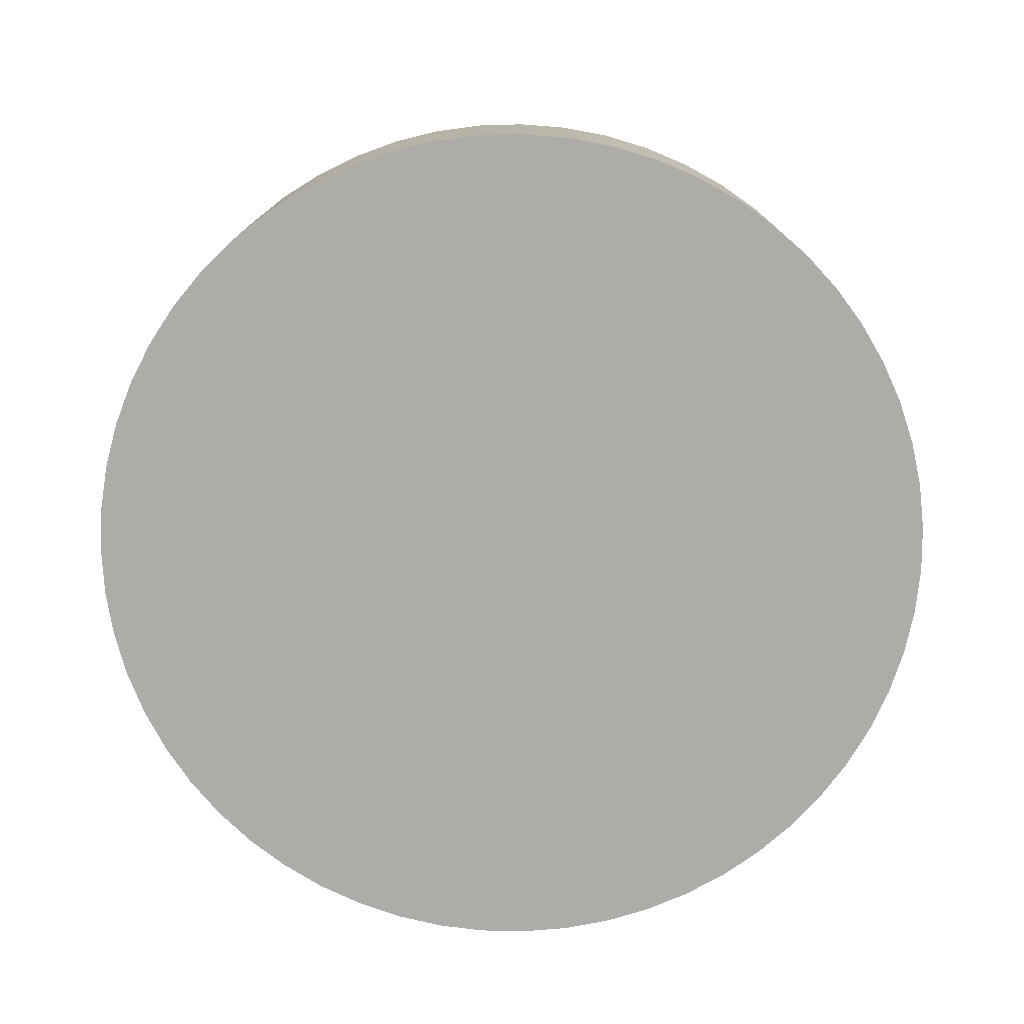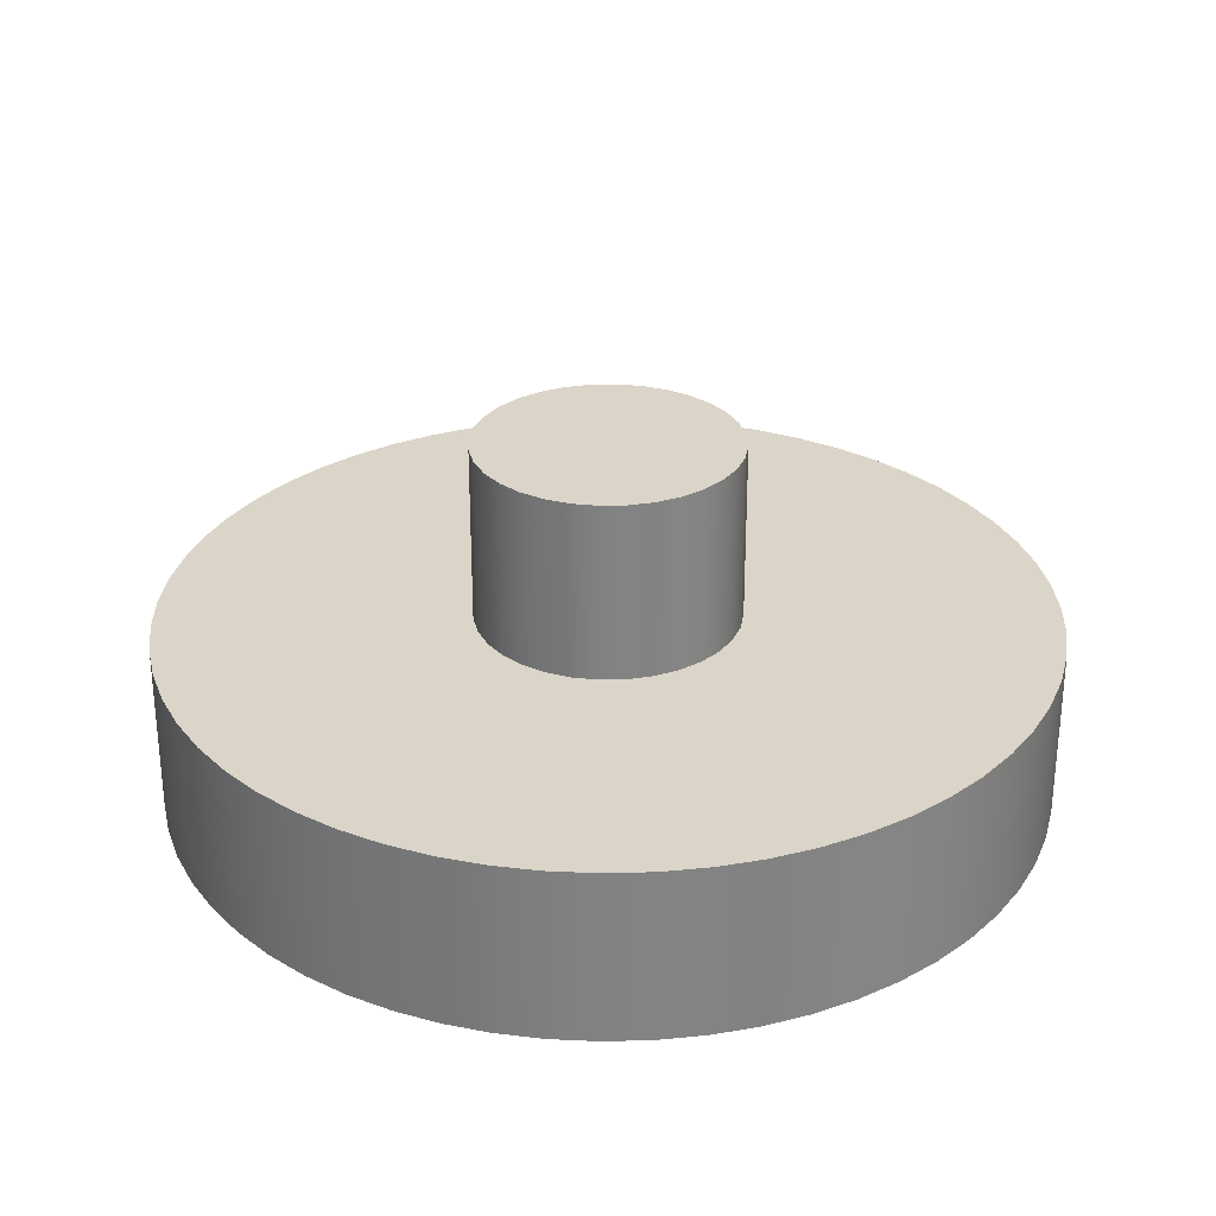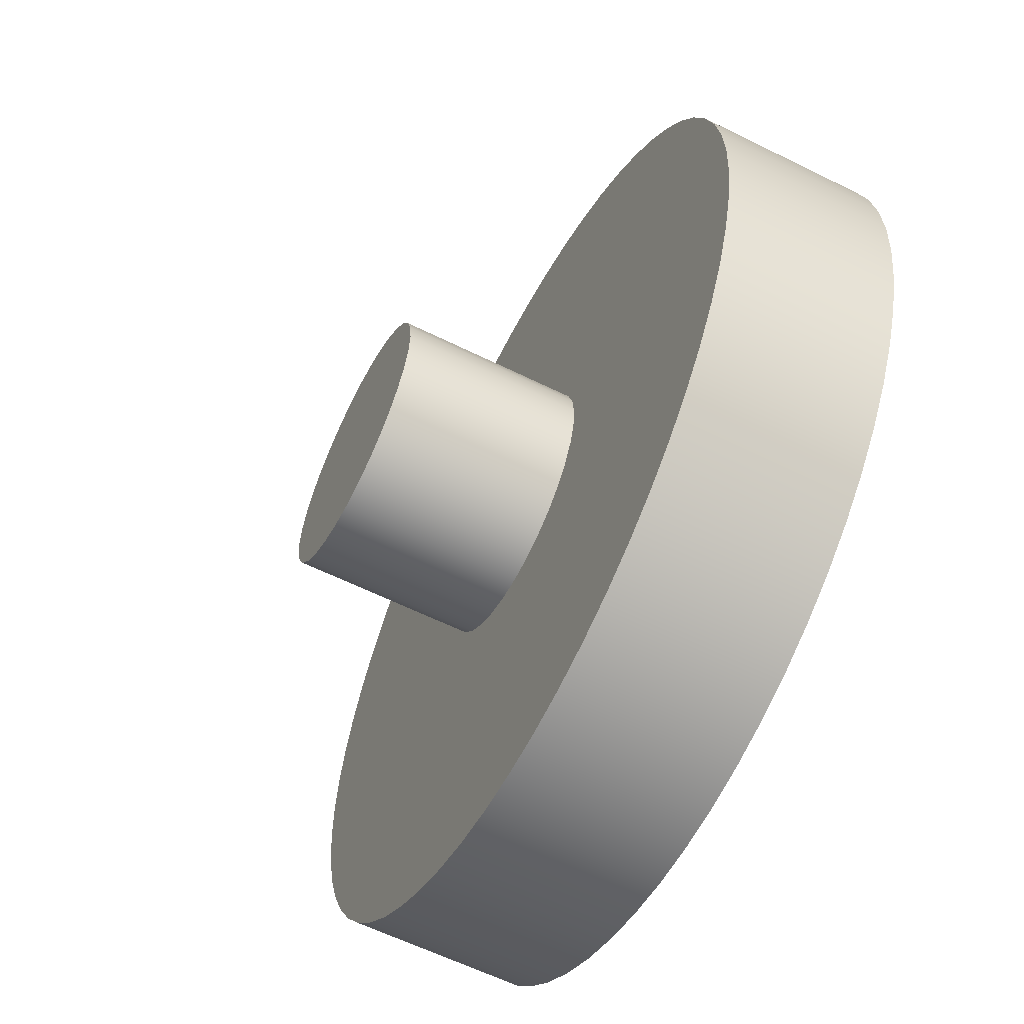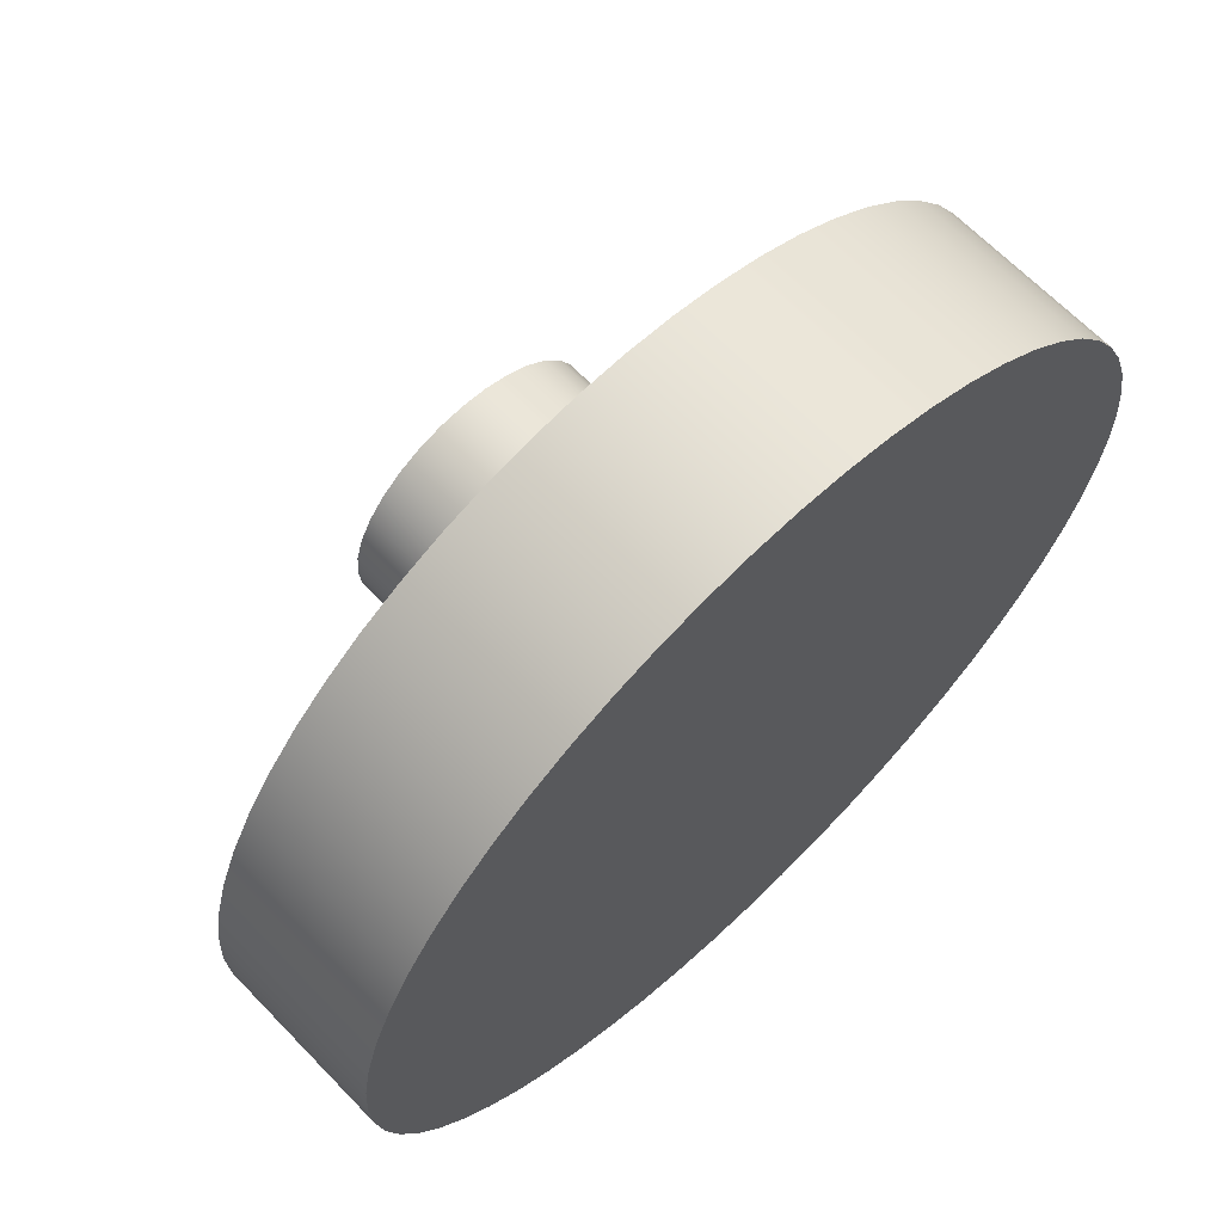
<metadata>
{"format":"obj","ext":"obj","renderer":"f3d","projection":"perspective","resolution":1024,"background":"white","views":[{"elev":-76.6,"azim":134.4,"up":"+Y"},{"elev":29.3,"azim":-52.5,"up":"+Y"},{"elev":-60.5,"azim":-116.9,"up":"+Z"},{"elev":65.9,"azim":-44.0,"up":"+Z"}]}
</metadata>
<code>
v -6.256 1.22 -2.585
v -6.264 1.22 -2.497
v -6.29 1.22 -2.413
v -6.332 1.22 -2.335
v -6.387 1.22 -2.267
v -6.456 1.22 -2.211
v -6.533 1.22 -2.169
v -6.618 1.22 -2.143
v -6.706 1.22 -2.135
v -6.793 1.22 -2.143
v -6.878 1.22 -2.169
v -6.956 1.22 -2.211
v -7.024 1.22 -2.267
v -7.08 1.22 -2.335
v -7.121 1.22 -2.413
v -7.147 1.22 -2.497
v -7.156 1.22 -2.585
v -7.147 1.22 -2.673
v -7.121 1.22 -2.757
v -7.08 1.22 -2.835
v -7.024 1.22 -2.903
v -6.956 1.22 -2.959
v -6.878 1.22 -3
v -6.793 1.22 -3.026
v -6.706 1.22 -3.035
v -6.618 1.22 -3.026
v -6.533 1.22 -3
v -6.456 1.22 -2.959
v -6.387 1.22 -2.903
v -6.332 1.22 -2.835
v -6.29 1.22 -2.757
v -6.264 1.22 -2.673
v -6.256 0.6 -2.585
v -6.264 0.6 -2.673
v -6.29 0.6 -2.757
v -6.332 0.6 -2.835
v -6.387 0.6 -2.903
v -6.456 0.6 -2.959
v -6.533 0.6 -3
v -6.618 0.6 -3.026
v -6.706 0.6 -3.035
v -6.793 0.6 -3.026
v -6.878 0.6 -3
v -6.956 0.6 -2.959
v -7.024 0.6 -2.903
v -7.08 0.6 -2.835
v -7.121 0.6 -2.757
v -7.147 0.6 -2.673
v -7.156 0.6 -2.585
v -7.147 0.6 -2.497
v -7.121 0.6 -2.413
v -7.08 0.6 -2.335
v -7.024 0.6 -2.267
v -6.956 0.6 -2.211
v -6.878 0.6 -2.169
v -6.793 0.6 -2.143
v -6.706 0.6 -2.135
v -6.618 0.6 -2.143
v -6.533 0.6 -2.169
v -6.456 0.6 -2.211
v -6.387 0.6 -2.267
v -6.332 0.6 -2.335
v -6.29 0.6 -2.413
v -6.264 0.6 -2.497
v -6.256 0.6 -2.585
v -6.256 1.22 -2.585
v -6.256 1.22 -2.585
v -6.264 1.22 -2.673
v -6.29 1.22 -2.757
v -6.332 1.22 -2.835
v -6.387 1.22 -2.903
v -6.456 1.22 -2.959
v -6.533 1.22 -3
v -6.618 1.22 -3.026
v -6.706 1.22 -3.035
v -6.793 1.22 -3.026
v -6.878 1.22 -3
v -6.956 1.22 -2.959
v -7.024 1.22 -2.903
v -7.08 1.22 -2.835
v -7.121 1.22 -2.757
v -7.147 1.22 -2.673
v -7.156 1.22 -2.585
v -7.147 1.22 -2.497
v -7.121 1.22 -2.413
v -7.08 1.22 -2.335
v -7.024 1.22 -2.267
v -6.956 1.22 -2.211
v -6.878 1.22 -2.169
v -6.793 1.22 -2.143
v -6.706 1.22 -2.135
v -6.618 1.22 -2.143
v -6.533 1.22 -2.169
v -6.456 1.22 -2.211
v -6.387 1.22 -2.267
v -6.332 1.22 -2.335
v -6.29 1.22 -2.413
v -6.264 1.22 -2.497
v -8.216 0.6 -2.585
v -8.207 0.6 -2.745
v -8.182 0.6 -2.904
v -8.139 0.6 -3.059
v -8.081 0.6 -3.209
v -8.007 0.6 -3.351
v -7.918 0.6 -3.485
v -7.815 0.6 -3.609
v -7.7 0.6 -3.721
v -7.574 0.6 -3.82
v -7.437 0.6 -3.906
v -7.293 0.6 -3.976
v -7.142 0.6 -4.03
v -6.985 0.6 -4.069
v -6.826 0.6 -4.09
v -6.665 0.6 -4.094
v -6.505 0.6 -4.081
v -6.347 0.6 -4.052
v -6.193 0.6 -4.005
v -6.045 0.6 -3.943
v -5.905 0.6 -3.865
v -5.773 0.6 -3.772
v -5.652 0.6 -3.667
v -5.543 0.6 -3.548
v -5.447 0.6 -3.419
v -5.366 0.6 -3.281
v -5.299 0.6 -3.135
v -5.249 0.6 -2.982
v -5.215 0.6 -2.825
v -5.198 0.6 -2.665
v -5.198 0.6 -2.504
v -5.215 0.6 -2.345
v -5.249 0.6 -2.187
v -5.299 0.6 -2.035
v -5.366 0.6 -1.888
v -5.447 0.6 -1.75
v -5.543 0.6 -1.621
v -5.652 0.6 -1.503
v -5.773 0.6 -1.397
v -5.905 0.6 -1.305
v -6.045 0.6 -1.227
v -6.193 0.6 -1.164
v -6.347 0.6 -1.118
v -6.505 0.6 -1.088
v -6.665 0.6 -1.075
v -6.826 0.6 -1.08
v -6.985 0.6 -1.101
v -7.142 0.6 -1.139
v -7.293 0.6 -1.194
v -7.437 0.6 -1.264
v -7.574 0.6 -1.349
v -7.7 0.6 -1.448
v -7.815 0.6 -1.56
v -7.918 0.6 -1.684
v -8.007 0.6 -1.818
v -8.081 0.6 -1.961
v -8.139 0.6 -2.11
v -8.182 0.6 -2.266
v -8.207 0.6 -2.424
v -8.216 0 -2.585
v -8.207 0 -2.424
v -8.182 0 -2.266
v -8.139 0 -2.11
v -8.081 0 -1.961
v -8.007 0 -1.818
v -7.918 0 -1.684
v -7.815 0 -1.56
v -7.7 0 -1.448
v -7.574 0 -1.349
v -7.437 0 -1.264
v -7.293 0 -1.194
v -7.142 0 -1.139
v -6.985 0 -1.101
v -6.826 0 -1.08
v -6.665 0 -1.075
v -6.505 0 -1.088
v -6.347 0 -1.118
v -6.193 0 -1.164
v -6.045 0 -1.227
v -5.905 0 -1.305
v -5.773 0 -1.397
v -5.652 0 -1.503
v -5.543 0 -1.621
v -5.447 0 -1.75
v -5.366 0 -1.888
v -5.299 0 -2.035
v -5.249 0 -2.187
v -5.215 0 -2.345
v -5.198 0 -2.504
v -5.198 0 -2.665
v -5.215 0 -2.825
v -5.249 0 -2.982
v -5.299 0 -3.135
v -5.366 0 -3.281
v -5.447 0 -3.419
v -5.543 0 -3.548
v -5.652 0 -3.667
v -5.773 0 -3.772
v -5.905 0 -3.865
v -6.045 0 -3.943
v -6.193 0 -4.005
v -6.347 0 -4.052
v -6.505 0 -4.081
v -6.665 0 -4.094
v -6.826 0 -4.09
v -6.985 0 -4.069
v -7.142 0 -4.03
v -7.293 0 -3.976
v -7.437 0 -3.906
v -7.574 0 -3.82
v -7.7 0 -3.721
v -7.815 0 -3.609
v -7.918 0 -3.485
v -8.007 0 -3.351
v -8.081 0 -3.209
v -8.139 0 -3.059
v -8.182 0 -2.904
v -8.207 0 -2.745
v -8.216 0 -2.585
v -8.216 0.6 -2.585
v -6.256 0.6 -2.585
v -6.264 0.6 -2.497
v -6.29 0.6 -2.413
v -6.332 0.6 -2.335
v -6.387 0.6 -2.267
v -6.456 0.6 -2.211
v -6.533 0.6 -2.169
v -6.618 0.6 -2.143
v -6.706 0.6 -2.135
v -6.793 0.6 -2.143
v -6.878 0.6 -2.169
v -6.956 0.6 -2.211
v -7.024 0.6 -2.267
v -7.08 0.6 -2.335
v -7.121 0.6 -2.413
v -7.147 0.6 -2.497
v -7.156 0.6 -2.585
v -7.147 0.6 -2.673
v -7.121 0.6 -2.757
v -7.08 0.6 -2.835
v -7.024 0.6 -2.903
v -6.956 0.6 -2.959
v -6.878 0.6 -3
v -6.793 0.6 -3.026
v -6.706 0.6 -3.035
v -6.618 0.6 -3.026
v -6.533 0.6 -3
v -6.456 0.6 -2.959
v -6.387 0.6 -2.903
v -6.332 0.6 -2.835
v -6.29 0.6 -2.757
v -6.264 0.6 -2.673
v -8.216 0.6 -2.585
v -8.207 0.6 -2.424
v -8.182 0.6 -2.266
v -8.139 0.6 -2.11
v -8.081 0.6 -1.961
v -8.007 0.6 -1.818
v -7.918 0.6 -1.684
v -7.815 0.6 -1.56
v -7.7 0.6 -1.448
v -7.574 0.6 -1.349
v -7.437 0.6 -1.264
v -7.293 0.6 -1.194
v -7.142 0.6 -1.139
v -6.985 0.6 -1.101
v -6.826 0.6 -1.08
v -6.665 0.6 -1.075
v -6.505 0.6 -1.088
v -6.347 0.6 -1.118
v -6.193 0.6 -1.164
v -6.045 0.6 -1.227
v -5.905 0.6 -1.305
v -5.773 0.6 -1.397
v -5.652 0.6 -1.503
v -5.543 0.6 -1.621
v -5.447 0.6 -1.75
v -5.366 0.6 -1.888
v -5.299 0.6 -2.035
v -5.249 0.6 -2.187
v -5.215 0.6 -2.345
v -5.198 0.6 -2.504
v -5.198 0.6 -2.665
v -5.215 0.6 -2.825
v -5.249 0.6 -2.982
v -5.299 0.6 -3.135
v -5.366 0.6 -3.281
v -5.447 0.6 -3.419
v -5.543 0.6 -3.548
v -5.652 0.6 -3.667
v -5.773 0.6 -3.772
v -5.905 0.6 -3.865
v -6.045 0.6 -3.943
v -6.193 0.6 -4.005
v -6.347 0.6 -4.052
v -6.505 0.6 -4.081
v -6.665 0.6 -4.094
v -6.826 0.6 -4.09
v -6.985 0.6 -4.069
v -7.142 0.6 -4.03
v -7.293 0.6 -3.976
v -7.437 0.6 -3.906
v -7.574 0.6 -3.82
v -7.7 0.6 -3.721
v -7.815 0.6 -3.609
v -7.918 0.6 -3.485
v -8.007 0.6 -3.351
v -8.081 0.6 -3.209
v -8.139 0.6 -3.059
v -8.182 0.6 -2.904
v -8.207 0.6 -2.745
v -8.216 0 -2.585
v -8.207 0 -2.745
v -8.182 0 -2.904
v -8.139 0 -3.059
v -8.081 0 -3.209
v -8.007 0 -3.351
v -7.918 0 -3.485
v -7.815 0 -3.609
v -7.7 0 -3.721
v -7.574 0 -3.82
v -7.437 0 -3.906
v -7.293 0 -3.976
v -7.142 0 -4.03
v -6.985 0 -4.069
v -6.826 0 -4.09
v -6.665 0 -4.094
v -6.505 0 -4.081
v -6.347 0 -4.052
v -6.193 0 -4.005
v -6.045 0 -3.943
v -5.905 0 -3.865
v -5.773 0 -3.772
v -5.652 0 -3.667
v -5.543 0 -3.548
v -5.447 0 -3.419
v -5.366 0 -3.281
v -5.299 0 -3.135
v -5.249 0 -2.982
v -5.215 0 -2.825
v -5.198 0 -2.665
v -5.198 0 -2.504
v -5.215 0 -2.345
v -5.249 0 -2.187
v -5.299 0 -2.035
v -5.366 0 -1.888
v -5.447 0 -1.75
v -5.543 0 -1.621
v -5.652 0 -1.503
v -5.773 0 -1.397
v -5.905 0 -1.305
v -6.045 0 -1.227
v -6.193 0 -1.164
v -6.347 0 -1.118
v -6.505 0 -1.088
v -6.665 0 -1.075
v -6.826 0 -1.08
v -6.985 0 -1.101
v -7.142 0 -1.139
v -7.293 0 -1.194
v -7.437 0 -1.264
v -7.574 0 -1.349
v -7.7 0 -1.448
v -7.815 0 -1.56
v -7.918 0 -1.684
v -8.007 0 -1.818
v -8.081 0 -1.961
v -8.139 0 -2.11
v -8.182 0 -2.266
v -8.207 0 -2.424
g 09cade36-e29e-11ea-a83c-54bf646e7e1f
f 2 64 1
f 1 64 65
f 66 33 32
f 32 33 34
f 32 34 31
f 31 34 35
f 31 35 30
f 30 35 36
f 30 36 29
f 29 36 37
f 29 37 28
f 28 37 38
f 28 38 27
f 27 38 39
f 27 39 26
f 26 39 40
f 26 40 25
f 25 40 41
f 25 41 24
f 24 41 42
f 24 42 23
f 23 42 43
f 23 43 22
f 22 43 44
f 22 44 21
f 21 44 45
f 21 45 20
f 20 45 46
f 20 46 19
f 19 46 47
f 19 47 18
f 18 47 48
f 18 48 17
f 17 48 49
f 17 49 16
f 16 49 50
f 16 50 15
f 15 50 51
f 15 51 14
f 14 51 52
f 14 52 13
f 13 52 53
f 13 53 12
f 12 53 54
f 12 54 11
f 11 54 55
f 11 55 10
f 10 55 56
f 10 56 9
f 9 56 57
f 9 57 8
f 8 57 58
f 8 58 7
f 7 58 59
f 7 59 6
f 6 59 60
f 6 60 5
f 5 60 61
f 5 61 4
f 4 61 62
f 4 62 3
f 3 62 63
f 3 63 2
f 2 63 64
g 09cd0100-e29e-11ea-8016-54bf646e7e1f
f 68 82 67
f 67 82 83
f 67 83 98
f 98 83 84
f 98 84 97
f 97 84 85
f 97 85 96
f 96 85 86
f 96 86 95
f 95 86 87
f 95 87 94
f 94 87 88
f 94 88 93
f 93 88 89
f 93 89 92
f 92 89 90
f 92 90 91
f 82 68 81
f 81 68 69
f 81 69 80
f 80 69 70
f 80 70 79
f 79 70 71
f 79 71 78
f 78 71 72
f 78 72 77
f 77 72 73
f 77 73 76
f 76 73 74
f 76 74 75
g 08871b2e-e29e-11ea-b060-54bf646e7e1f
f 100 216 99
f 99 216 217
f 218 158 157
f 157 158 159
f 157 159 156
f 156 159 160
f 156 160 155
f 155 160 161
f 155 161 154
f 154 161 162
f 154 162 153
f 153 162 163
f 153 163 152
f 152 163 164
f 152 164 151
f 151 164 165
f 151 165 150
f 150 165 166
f 150 166 149
f 149 166 167
f 149 167 148
f 148 167 168
f 148 168 147
f 147 168 169
f 147 169 146
f 146 169 170
f 146 170 145
f 145 170 171
f 145 171 144
f 144 171 172
f 144 172 143
f 143 172 173
f 143 173 142
f 142 173 174
f 142 174 141
f 141 174 175
f 141 175 140
f 140 175 176
f 140 176 139
f 139 176 177
f 139 177 138
f 138 177 178
f 138 178 137
f 137 178 179
f 137 179 136
f 136 179 180
f 136 180 135
f 135 180 181
f 135 181 134
f 134 181 182
f 134 182 133
f 133 182 183
f 133 183 132
f 132 183 184
f 132 184 131
f 131 184 185
f 131 185 130
f 130 185 186
f 130 186 129
f 129 186 187
f 129 187 128
f 128 187 188
f 128 188 127
f 127 188 189
f 127 189 126
f 126 189 190
f 126 190 125
f 125 190 191
f 125 191 124
f 124 191 192
f 124 192 123
f 123 192 193
f 123 193 122
f 122 193 194
f 122 194 121
f 121 194 195
f 121 195 120
f 120 195 196
f 120 196 119
f 119 196 197
f 119 197 118
f 118 197 198
f 118 198 117
f 117 198 199
f 117 199 116
f 116 199 200
f 116 200 115
f 115 200 201
f 115 201 114
f 114 201 202
f 114 202 113
f 113 202 203
f 113 203 112
f 112 203 204
f 112 204 111
f 111 204 205
f 111 205 110
f 110 205 206
f 110 206 109
f 109 206 207
f 109 207 108
f 108 207 208
f 108 208 107
f 107 208 209
f 107 209 106
f 106 209 210
f 106 210 105
f 105 210 211
f 105 211 104
f 104 211 212
f 104 212 103
f 103 212 213
f 103 213 102
f 102 213 214
f 102 214 101
f 101 214 215
f 101 215 100
f 100 215 216
g 08887a8a-e29e-11ea-84ae-54bf646e7e1f
f 220 280 219
f 219 280 281
f 219 281 250
f 250 281 282
f 250 282 283
f 221 278 220
f 220 278 279
f 220 279 280
f 222 276 221
f 221 276 277
f 221 277 278
f 223 274 222
f 222 274 275
f 222 275 276
f 224 272 223
f 223 272 273
f 223 273 274
f 225 270 224
f 224 270 271
f 224 271 272
f 270 225 269
f 269 225 226
f 269 226 268
f 268 226 267
f 267 226 227
f 267 227 266
f 266 227 265
f 265 227 228
f 265 228 264
f 264 228 263
f 263 228 262
f 262 228 261
f 261 228 260
f 260 228 259
f 259 228 258
f 258 228 257
f 257 228 256
f 256 228 229
f 256 229 230
f 256 230 255
f 255 230 231
f 255 231 232
f 232 233 255
f 255 233 254
f 254 233 234
f 254 234 253
f 253 234 252
f 252 234 235
f 252 235 251
f 251 235 309
f 309 235 236
f 309 236 308
f 308 236 307
f 307 236 237
f 307 237 306
f 306 237 305
f 305 237 238
f 305 238 304
f 304 238 239
f 304 239 303
f 303 239 302
f 302 239 240
f 302 240 301
f 301 240 300
f 300 240 241
f 300 241 299
f 299 241 298
f 298 241 242
f 298 242 297
f 297 242 296
f 296 242 243
f 296 243 295
f 295 243 294
f 294 243 244
f 294 244 293
f 293 244 292
f 292 244 245
f 292 245 291
f 291 245 246
f 291 246 290
f 290 246 289
f 289 246 247
f 289 247 288
f 288 247 287
f 287 247 248
f 287 248 286
f 286 248 285
f 285 248 249
f 285 249 284
f 284 249 283
f 283 249 250
g 088a27e4-e29e-11ea-9941-54bf646e7e1f
f 310 311 368
f 368 311 312
f 368 312 313
f 313 314 368
f 368 314 315
f 368 315 316
f 316 317 368
f 368 317 318
f 368 318 319
f 319 320 368
f 368 320 321
f 368 321 322
f 322 323 368
f 368 323 324
f 368 324 325
f 325 326 368
f 368 326 327
f 368 327 328
f 328 329 368
f 368 329 330
f 368 330 331
f 331 332 368
f 368 332 333
f 368 333 334
f 334 335 368
f 368 335 336
f 368 336 337
f 337 338 368
f 368 338 339
f 368 339 340
f 340 341 368
f 368 341 367
f 367 341 342
f 367 342 366
f 366 342 343
f 366 343 365
f 365 343 344
f 365 344 364
f 364 344 345
f 364 345 363
f 363 345 346
f 363 346 362
f 362 346 347
f 362 347 361
f 361 347 348
f 361 348 360
f 360 348 349
f 360 349 359
f 359 349 350
f 359 350 358
f 358 350 351
f 358 351 357
f 357 351 352
f 357 352 356
f 356 352 353
f 356 353 355
f 355 353 354

</code>
